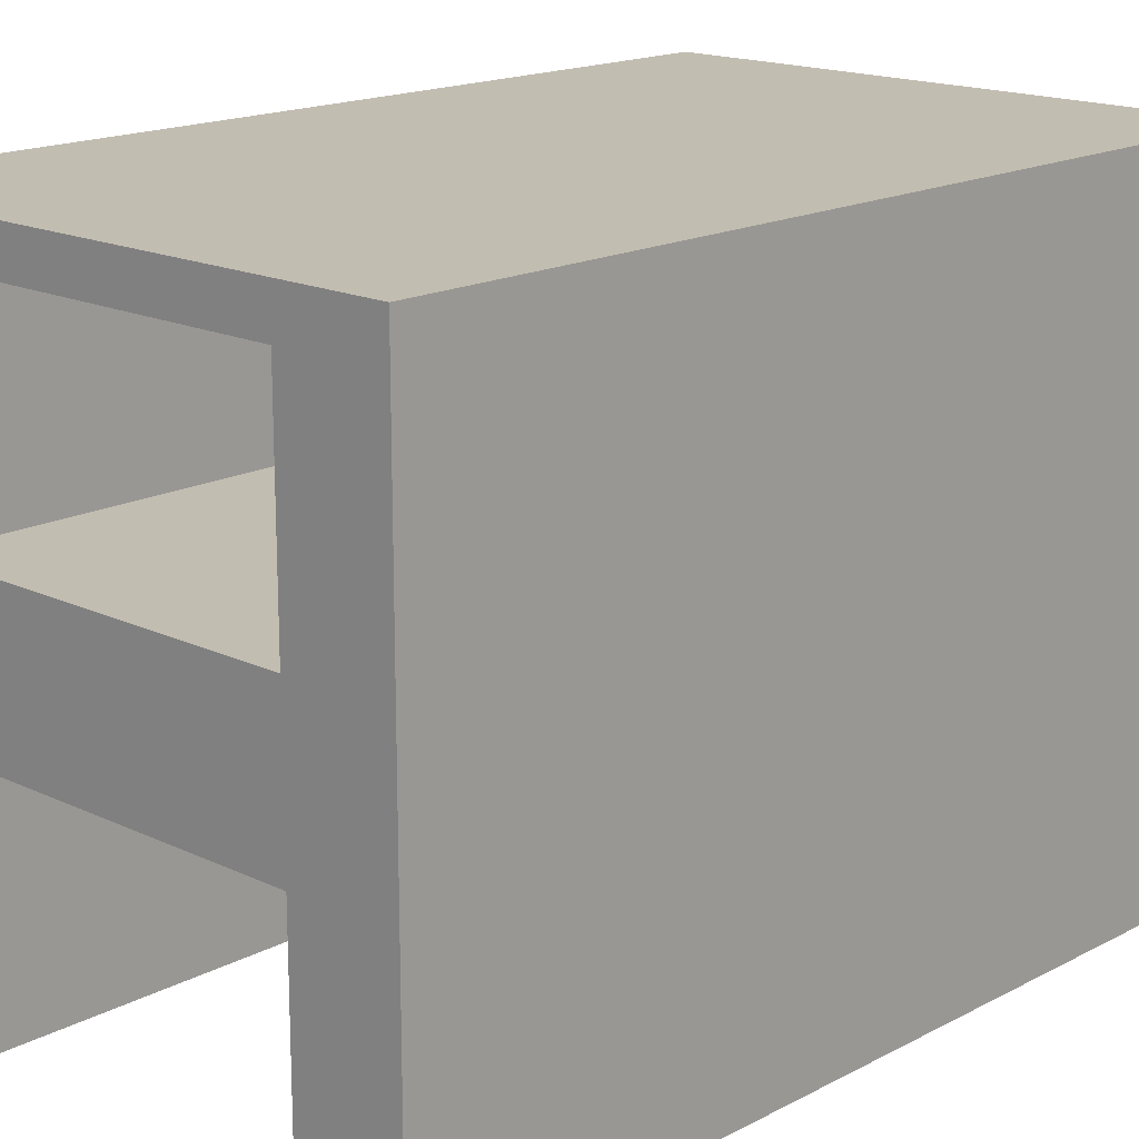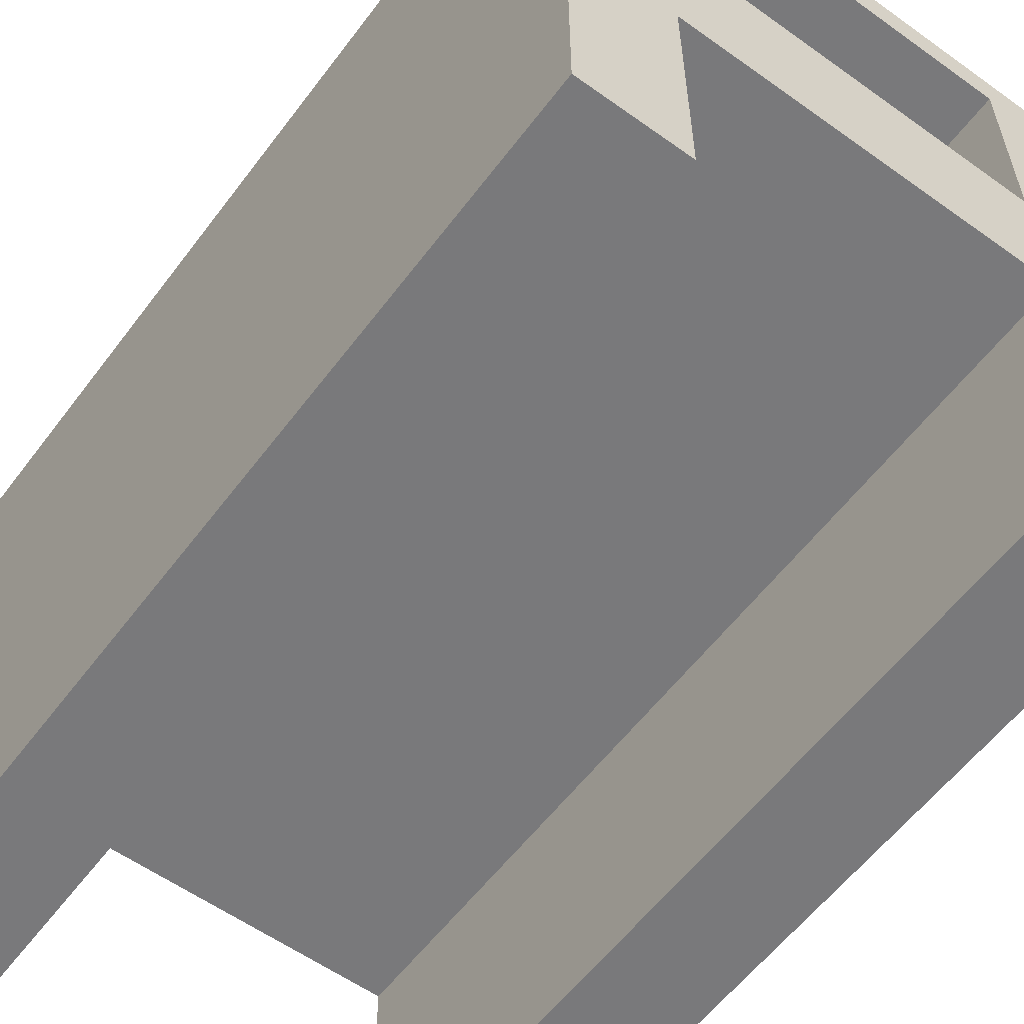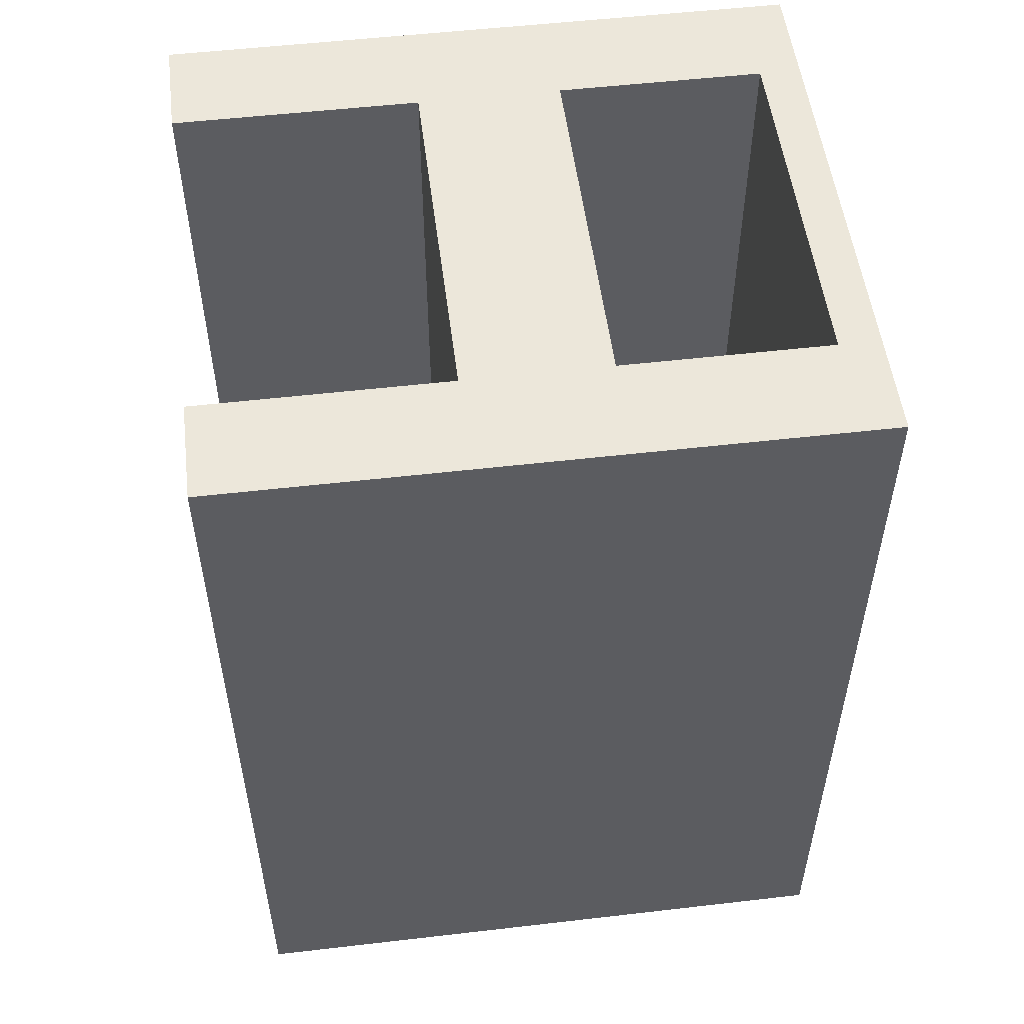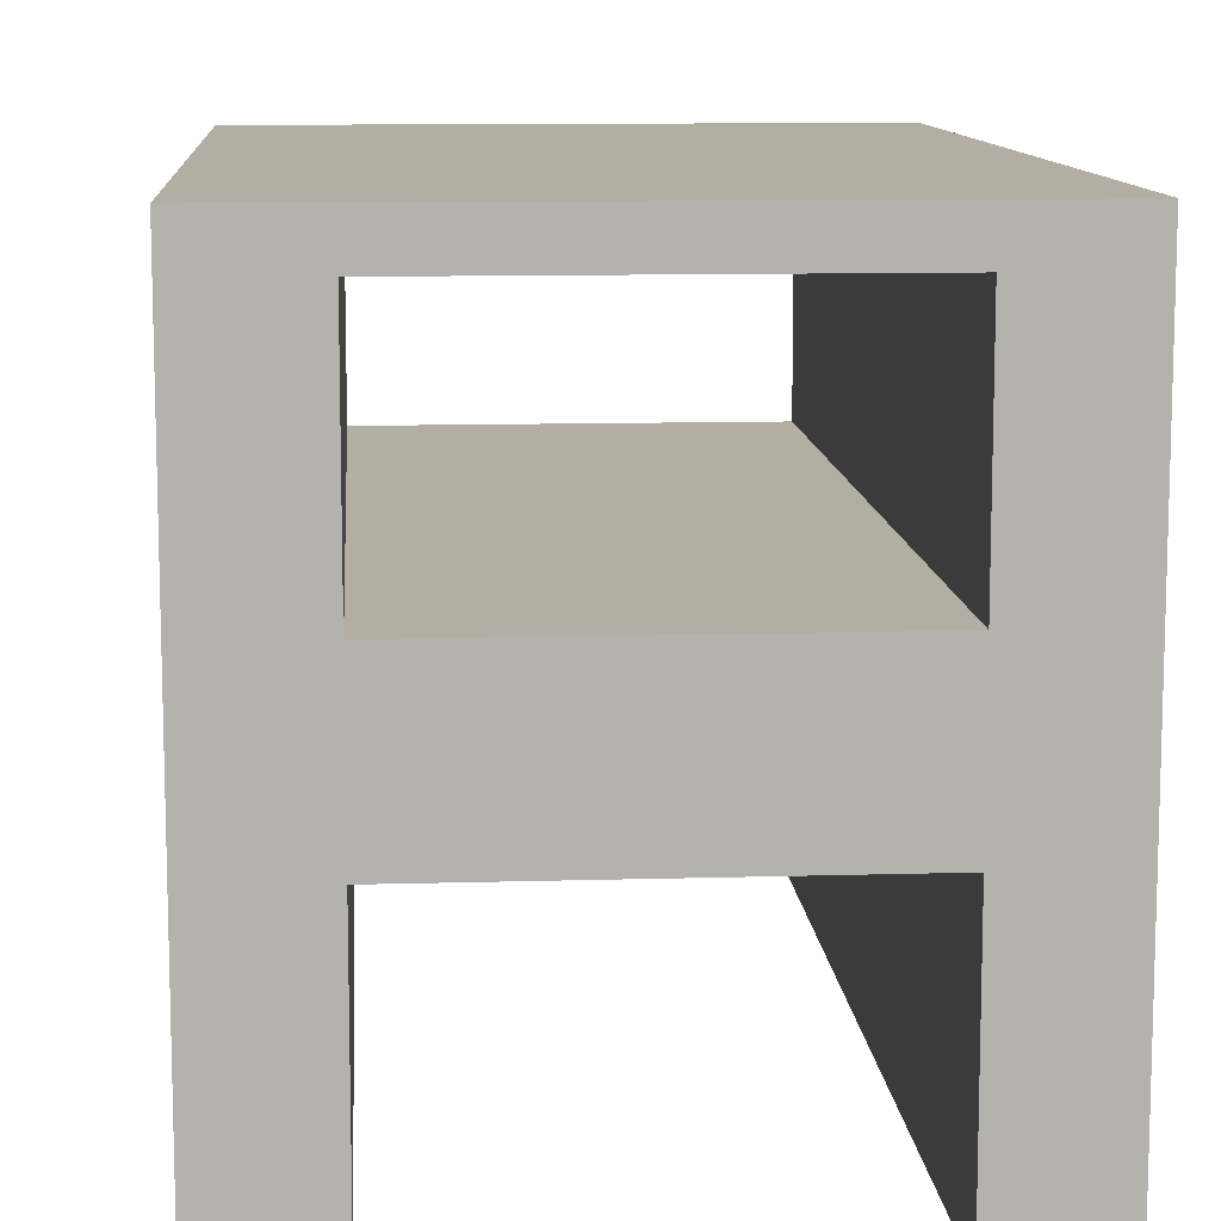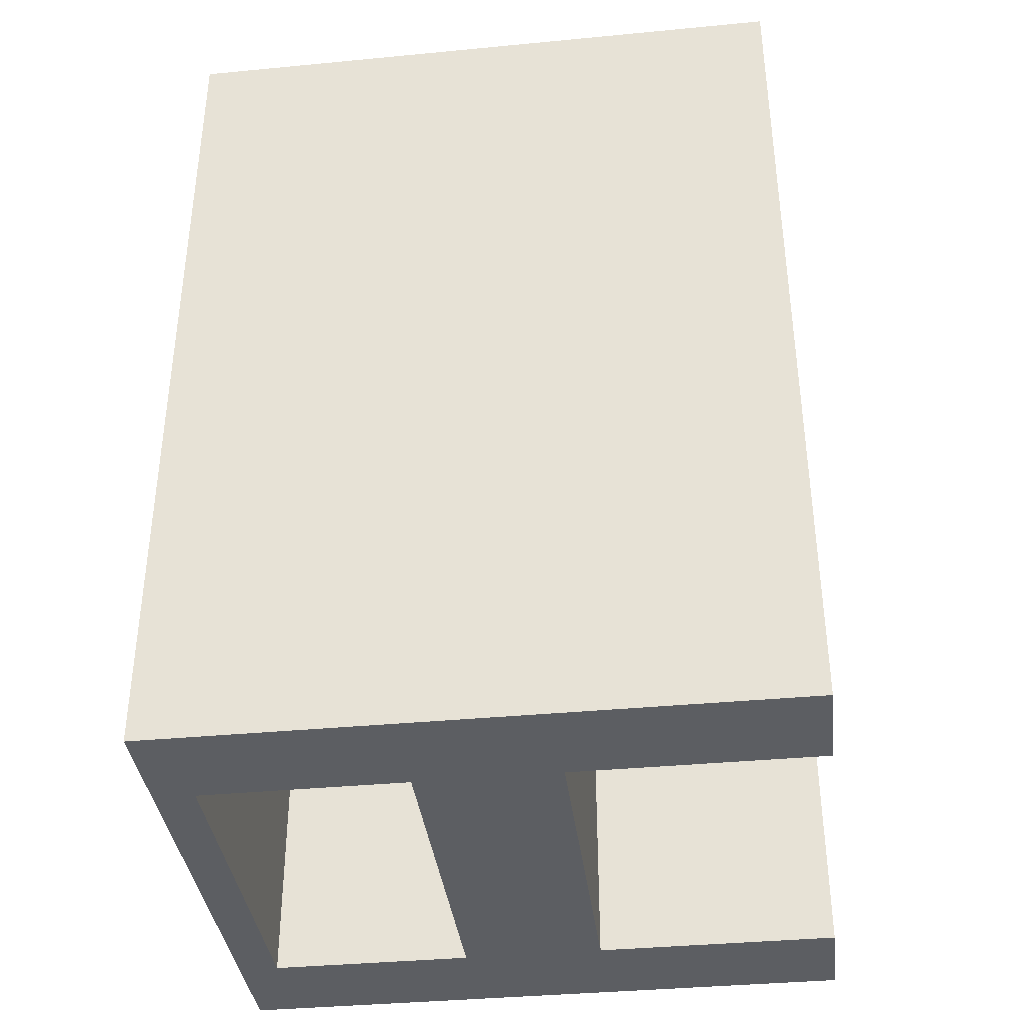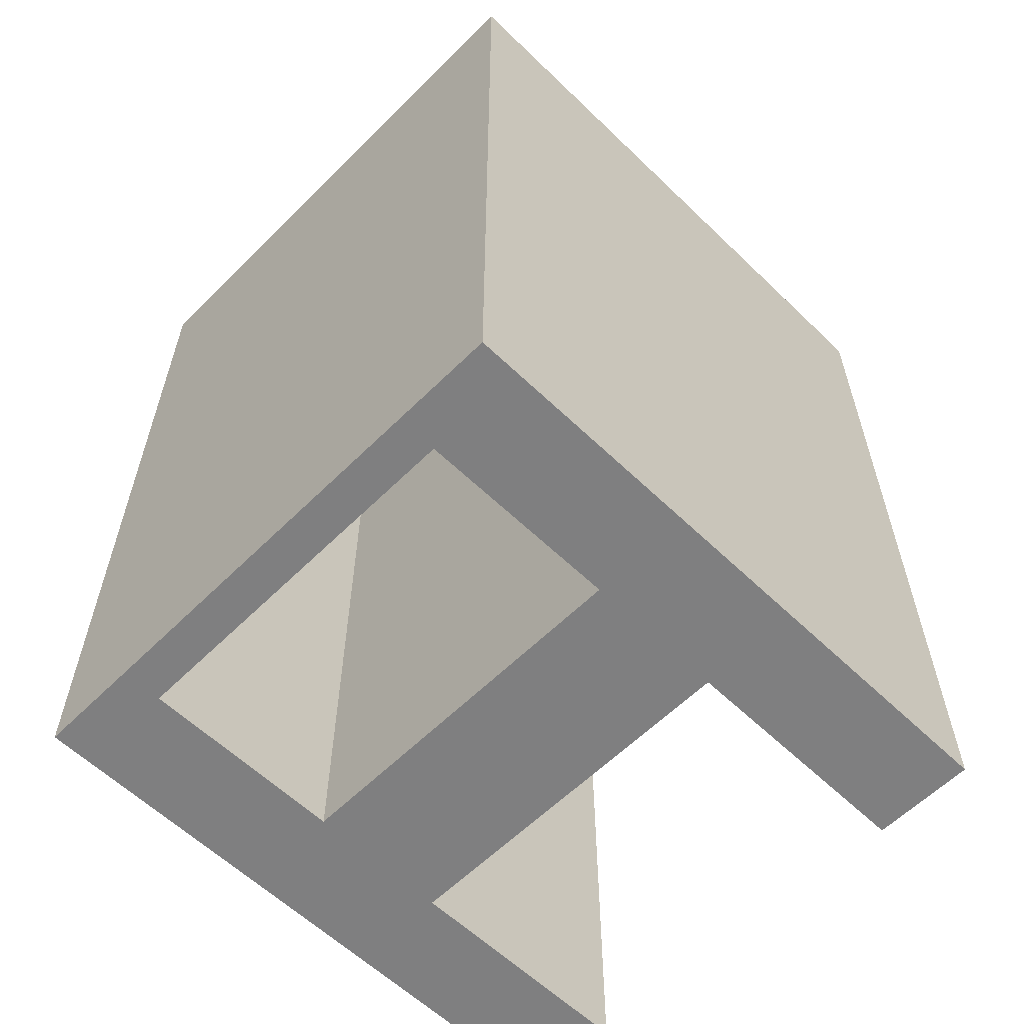
<metadata>
{"format":"obj","ext":"obj","renderer":"f3d","projection":"perspective","resolution":1024,"background":"white","views":[{"elev":16.9,"azim":-136.5,"up":"+Y"},{"elev":-57.9,"azim":143.4,"up":"+Y"},{"elev":53.0,"azim":82.9,"up":"+Z"},{"elev":10.8,"azim":175.8,"up":"+Y"},{"elev":-37.6,"azim":-83.0,"up":"+Z"},{"elev":-59.8,"azim":-134.6,"up":"+Z"}]}
</metadata>
<code>
v 13 5 22
v 13 10 22
v 13 10 0
v 13 5 0
v 13 10 22
v 4 10 22
v 4 10 0
v 13 10 0
v 4 10 22
v 4 5 22
v 4 5 0
v 4 10 0
v 4 5 22
v 13 5 22
v 13 5 0
v 4 5 0
v 1.5 11 22
v 15.5 11 22
v 15.5 11 0
v 1.5 11 0
v 4 1.5 0
v 4 1.5 22
v 4 -4.5 22
v 4 -4.5 0
v 1.5 -4.5 0
v 4 -4.5 0
v 4 -4.5 22
v 1.5 -4.5 22
v 13 1.5 22
v 13 1.5 0
v 13 -4.5 0
v 13 -4.5 22
v 15.5 -4.5 0
v 15.5 -4.5 22
v 13 -4.5 22
v 13 -4.5 0
v 1.5 11 0
v 1.5 -4.5 0
v 1.5 -4.5 22
v 1.5 11 22
v 15.5 -4.5 0
v 15.5 11 0
v 15.5 11 22
v 15.5 -4.5 22
v 4 1.5 22
v 4 1.5 0
v 13 1.5 0
v 13 1.5 22
v 13 10 22
v 13 5 22
v 4 5 22
v 4 10 22
v 4 1.5 22
v 13 1.5 22
v 13 -4.5 22
v 15.5 -4.5 22
v 15.5 11 22
v 1.5 11 22
v 1.5 -4.5 22
v 4 -4.5 22
v 13 5 0
v 13 10 0
v 4 10 0
v 4 5 0
v 13 1.5 0
v 4 1.5 0
v 4 -4.5 0
v 1.5 -4.5 0
v 1.5 11 0
v 15.5 11 0
v 15.5 -4.5 0
v 13 -4.5 0
g 575c5858-e315-11ea-b40e-54bf646e7e1f
f 1 2 4
f 4 2 3
g 575cf492-e315-11ea-99c6-54bf646e7e1f
f 5 6 8
f 8 6 7
g 575d69c2-e315-11ea-aea0-54bf646e7e1f
f 9 10 12
f 12 10 11
g 575e0600-e315-11ea-9b9f-54bf646e7e1f
f 13 14 16
f 16 14 15
g 572431ca-e315-11ea-8e06-54bf646e7e1f
f 18 19 17
f 17 19 20
g 56f5cf18-e315-11ea-a5a3-54bf646e7e1f
f 21 22 24
f 24 22 23
g 56f66b76-e315-11ea-8cf2-54bf646e7e1f
f 26 27 25
f 25 27 28
g 56caef10-e315-11ea-8e0a-54bf646e7e1f
f 29 30 32
f 32 30 31
g 56cb6430-e315-11ea-9766-54bf646e7e1f
f 33 34 36
f 36 34 35
g 5696e73a-e315-11ea-8791-54bf646e7e1f
f 37 38 40
f 40 38 39
g 5697aa6c-e315-11ea-b2dd-54bf646e7e1f
f 41 42 44
f 44 42 43
g 5697f882-e315-11ea-b8f9-54bf646e7e1f
f 46 47 45
f 45 47 48
g 569846ac-e315-11ea-80ec-54bf646e7e1f
f 50 57 49
f 49 57 58
f 49 58 52
f 52 58 51
f 51 58 59
f 51 59 53
f 53 59 60
f 51 54 50
f 50 54 56
f 50 56 57
f 53 54 51
f 54 55 56
g 569894cc-e315-11ea-a252-54bf646e7e1f
f 62 70 61
f 61 70 71
f 61 71 65
f 65 71 72
f 62 63 70
f 70 63 69
f 69 63 64
f 69 64 68
f 68 64 66
f 68 66 67
f 64 61 66
f 66 61 65

</code>
